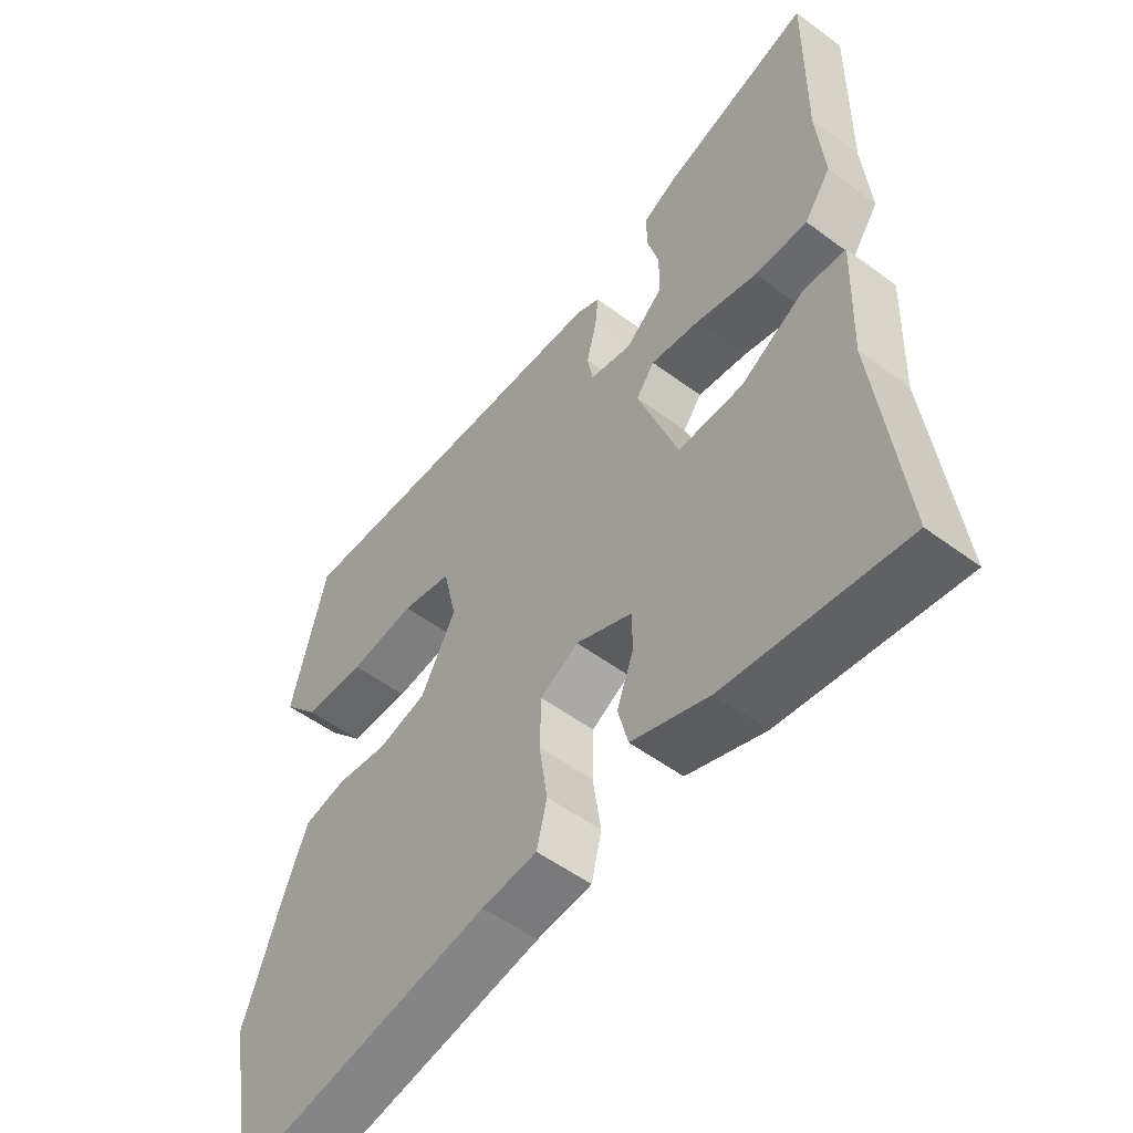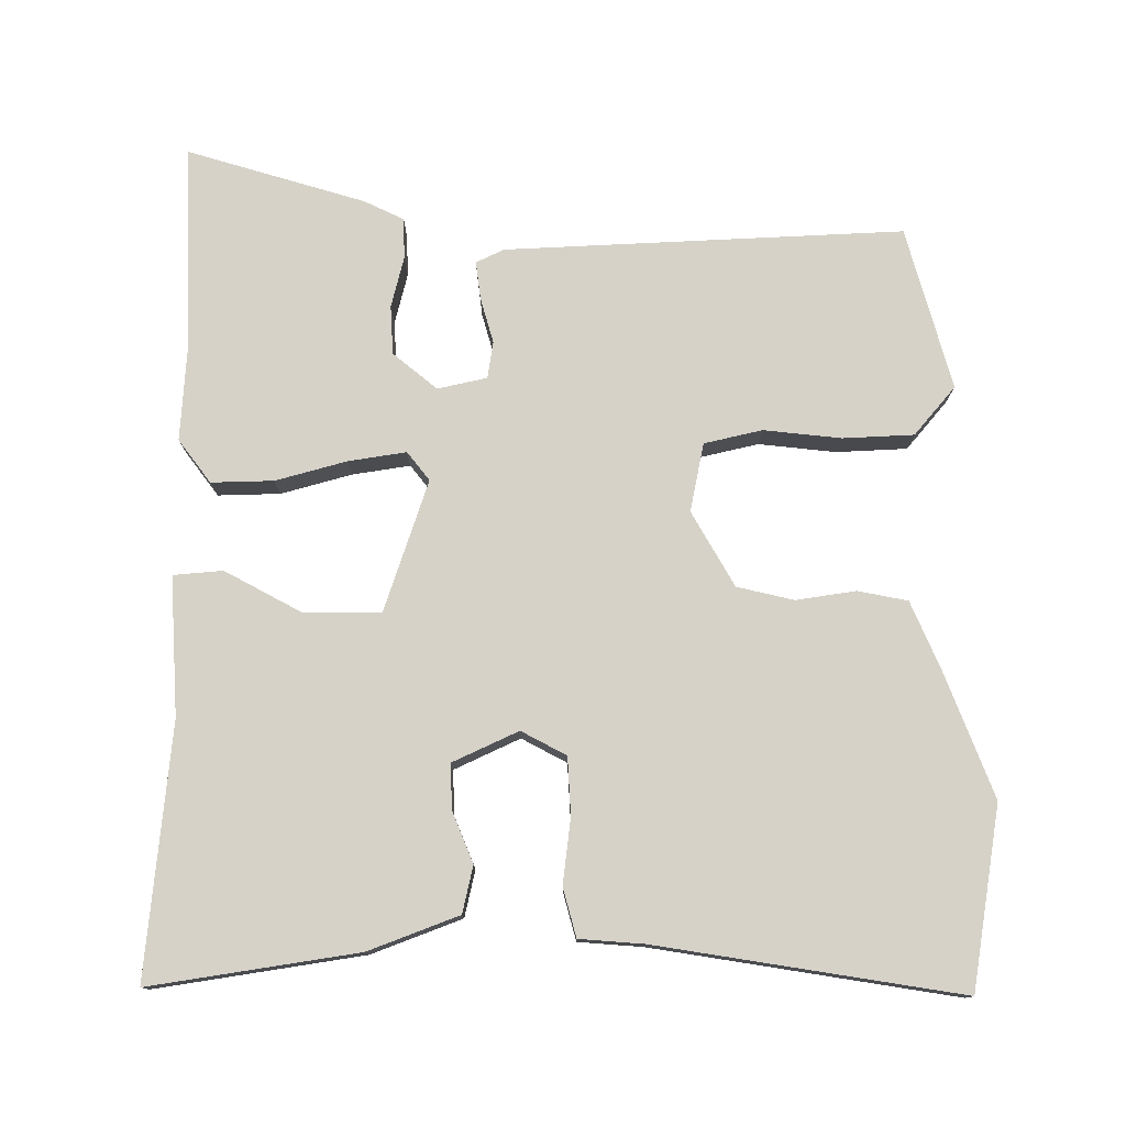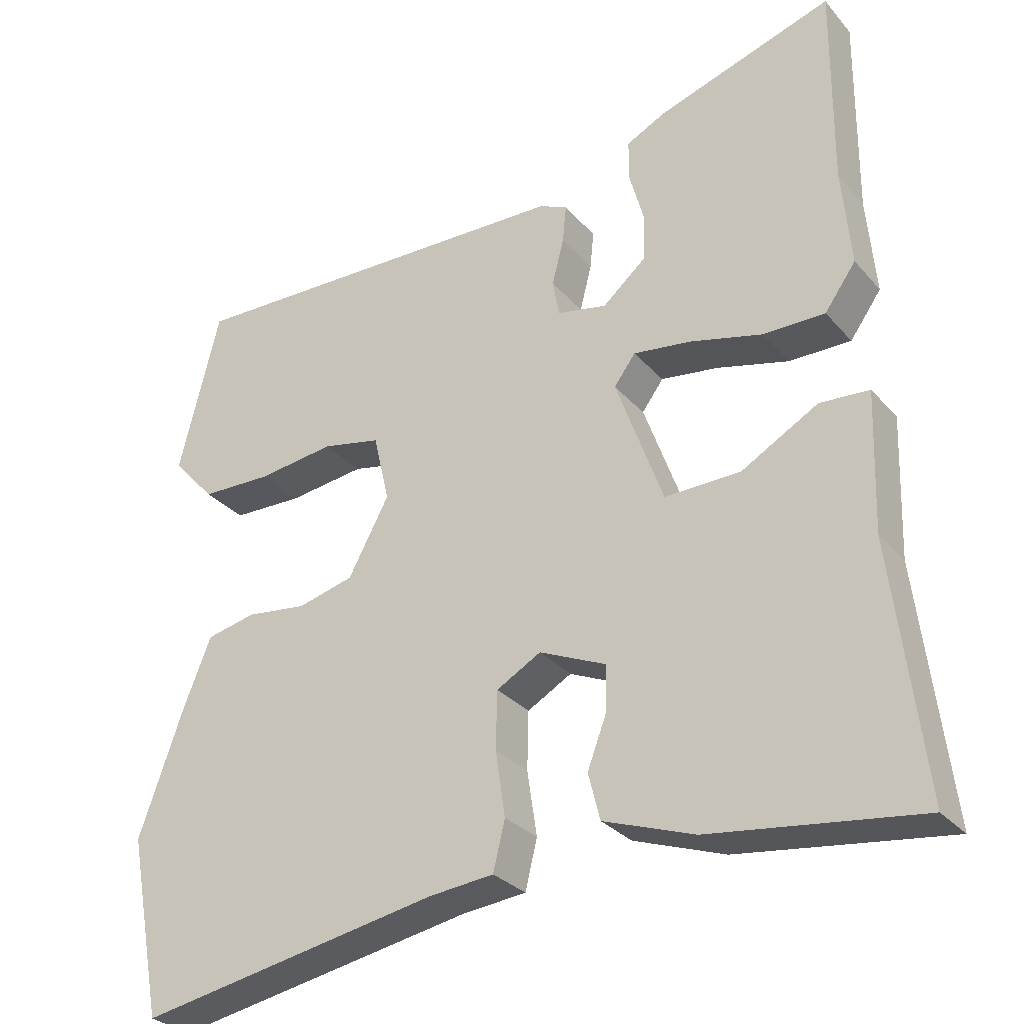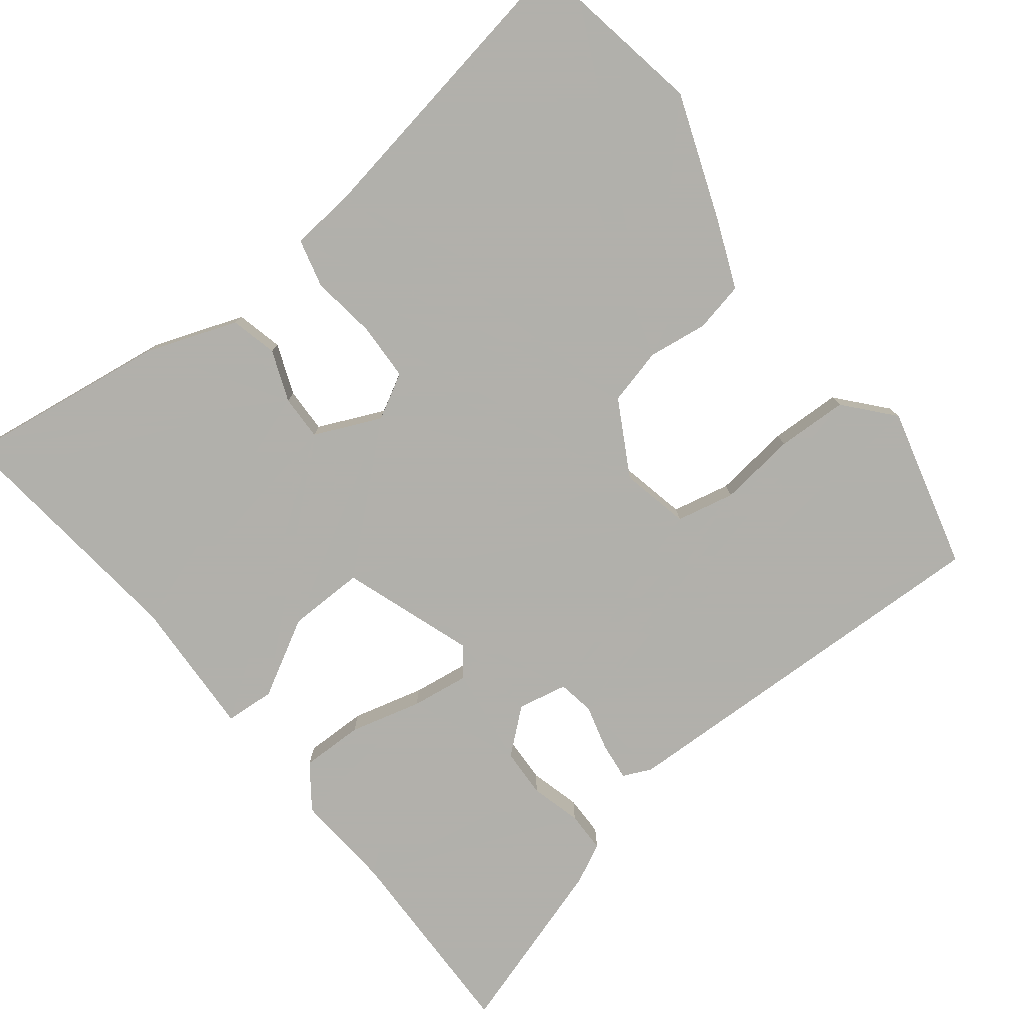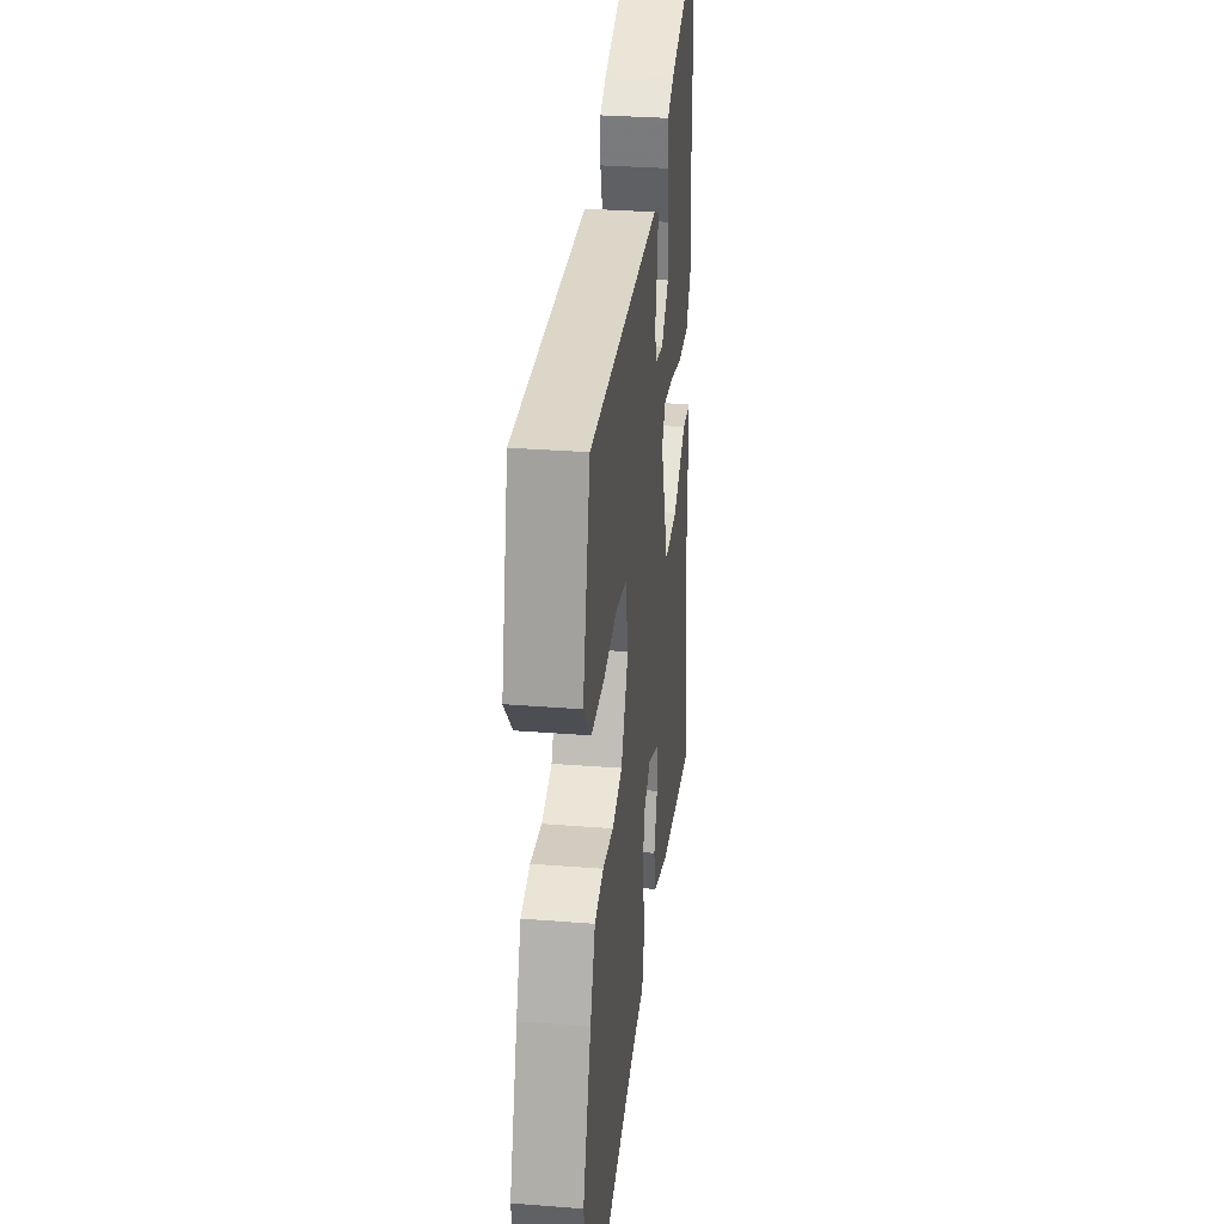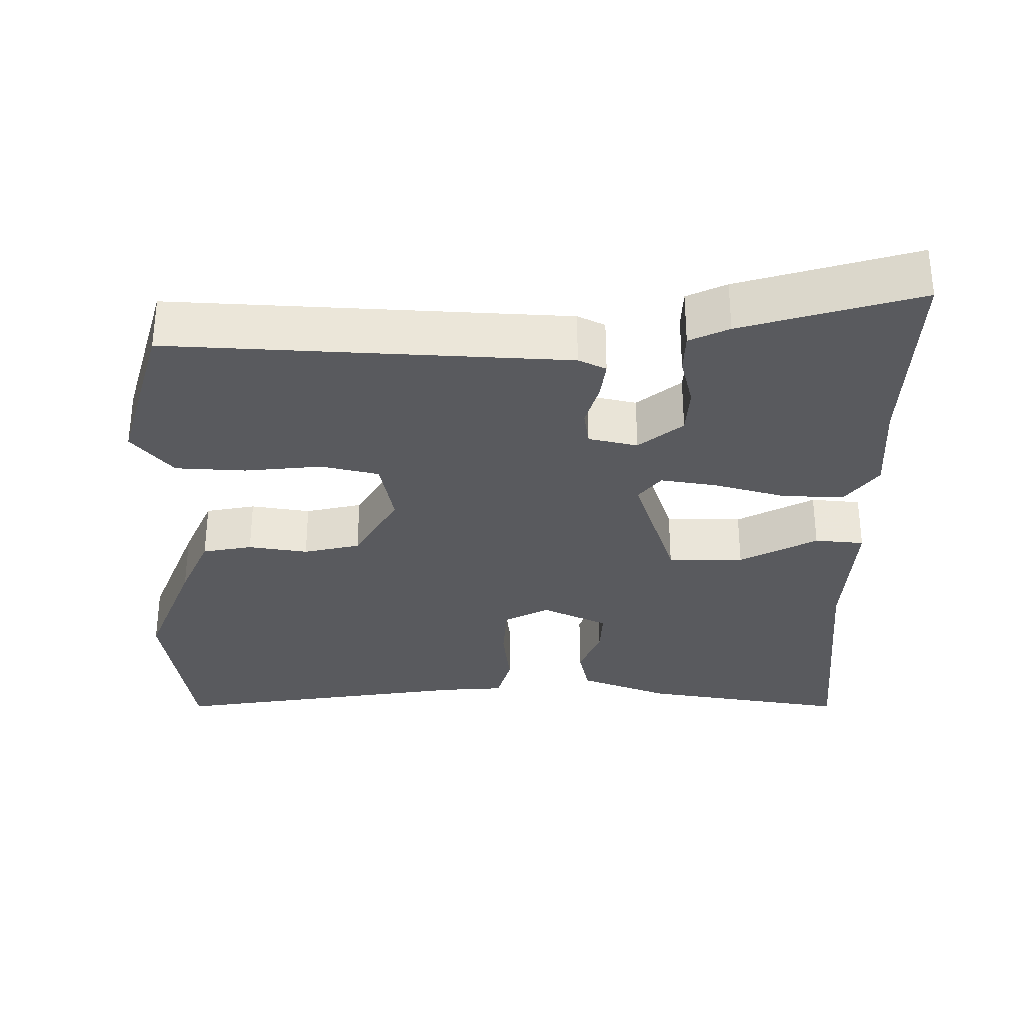
<metadata>
{"format":"obj","ext":"obj","renderer":"f3d","projection":"perspective","resolution":1024,"background":"white","views":[{"elev":-53.0,"azim":51.4,"up":"+Z"},{"elev":77.6,"azim":178.4,"up":"+Y"},{"elev":-29.4,"azim":32.4,"up":"+Z"},{"elev":-78.5,"azim":-142.7,"up":"+Y"},{"elev":30.8,"azim":-83.5,"up":"+Z"},{"elev":-31.8,"azim":-2.2,"up":"+Y"}]}
</metadata>
<code>
v 0.501 0.07 0.609
v 0.499 0.07 0.336
v 0.511 0.07 0.204
v 0.469 0.07 0.145
v 0.385 0.07 0.145
v 0.288 0.07 0.169
v 0.21 0.07 0.179
v 0.181 0.07 0.14
v 0.245 0.07 -0.036
v 0.348 0.07 -0.033
v 0.451 0.07 0.026
v 0.518 0.07 0.022
v 0.512 0.07 -0.166
v 0.554 0.07 -0.506
v 0.272 0.07 -0.47
v 0.149 0.07 -0.427
v 0.133 0.07 -0.364
v 0.159 0.07 -0.295
v 0.16 0.07 -0.234
v 0.07 0.07 -0.195
v 0.01 0.07 -0.229
v 0.008 0.07 -0.307
v 0.021 0.07 -0.395
v 0.005 0.07 -0.461
v -0.082 0.07 -0.47
v -0.491 0.07 -0.546
v -0.537 0.07 -0.302
v -0.476 0.07 -0.131
v -0.439 0.07 -0.039
v -0.372 0.07 -0.024
v -0.291 0.07 -0.034
v -0.215 0.07 -0.014
v -0.16 0.07 0.088
v -0.181 0.07 0.18
v -0.26 0.07 0.196
v -0.364 0.07 0.182
v -0.46 0.07 0.184
v -0.517 0.07 0.248
v -0.462 0.07 0.468
v 0.076 0.07 0.457
v 0.114 0.07 0.44
v 0.109 0.07 0.389
v 0.093 0.07 0.327
v 0.102 0.07 0.278
v 0.169 0.07 0.265
v 0.227 0.07 0.315
v 0.229 0.07 0.381
v 0.21 0.07 0.449
v 0.21 0.07 0.504
v 0.263 0.07 0.531
v 0.501 0 0.609
v 0.499 0 0.336
v 0.511 0 0.204
v 0.469 0 0.145
v 0.385 0 0.145
v 0.288 0 0.169
v 0.21 0 0.179
v 0.181 0 0.14
v 0.245 0 -0.036
v 0.348 0 -0.033
v 0.451 0 0.026
v 0.518 0 0.022
v 0.512 0 -0.166
v 0.554 0 -0.506
v 0.272 0 -0.47
v 0.149 0 -0.427
v 0.133 0 -0.364
v 0.159 0 -0.295
v 0.16 0 -0.234
v 0.07 0 -0.195
v 0.01 0 -0.229
v 0.008 0 -0.307
v 0.021 0 -0.395
v 0.005 0 -0.461
v -0.082 0 -0.47
v -0.491 0 -0.546
v -0.537 0 -0.302
v -0.476 0 -0.131
v -0.439 0 -0.039
v -0.372 0 -0.024
v -0.291 0 -0.034
v -0.215 0 -0.014
v -0.16 0 0.088
v -0.181 0 0.18
v -0.26 0 0.196
v -0.364 0 0.182
v -0.46 0 0.184
v -0.517 0 0.248
v -0.462 0 0.468
v 0.076 0 0.457
v 0.114 0 0.44
v 0.109 0 0.389
v 0.093 0 0.327
v 0.102 0 0.278
v 0.169 0 0.265
v 0.227 0 0.315
v 0.229 0 0.381
v 0.21 0 0.449
v 0.21 0 0.504
v 0.263 0 0.531
f 50 1 2
f 49 50 2
f 48 49 2
f 47 48 2
f 4 5 6
f 3 4 6
f 2 3 6
f 47 2 6
f 46 47 6
f 45 46 6 7
f 44 45 7 8
f 41 42 43
f 40 41 43
f 39 40 43
f 38 39 43
f 37 38 43
f 36 37 43
f 35 36 43
f 34 35 43 44
f 44 8 9
f 34 44 9
f 33 34 9
f 29 30 31
f 28 29 31
f 27 28 31
f 26 27 31
f 25 26 31
f 25 31 32
f 24 25 32
f 23 24 32
f 22 23 32
f 21 22 32 33
f 16 17 18
f 15 16 18
f 14 15 18
f 13 14 18
f 13 18 19
f 12 13 19
f 11 12 19
f 10 11 19
f 9 10 19 20
f 9 20 21 33
f 52 51 100
f 52 100 99
f 52 99 98
f 52 98 97
f 56 55 54
f 56 54 53
f 56 53 52
f 56 52 97
f 56 97 96
f 57 56 96 95
f 58 57 95 94
f 93 92 91
f 93 91 90
f 93 90 89
f 93 89 88
f 93 88 87
f 93 87 86
f 93 86 85
f 94 93 85 84
f 59 58 94
f 59 94 84
f 59 84 83
f 81 80 79
f 81 79 78
f 81 78 77
f 81 77 76
f 81 76 75
f 82 81 75
f 82 75 74
f 82 74 73
f 82 73 72
f 83 82 72 71
f 68 67 66
f 68 66 65
f 68 65 64
f 68 64 63
f 69 68 63
f 69 63 62
f 69 62 61
f 69 61 60
f 70 69 60 59
f 83 71 70 59
f 1 51 52 2
f 2 52 53 3
f 3 53 54 4
f 4 54 55 5
f 5 55 56 6
f 6 56 57 7
f 7 57 58 8
f 8 58 59 9
f 9 59 60 10
f 10 60 61 11
f 11 61 62 12
f 12 62 63 13
f 13 63 64 14
f 14 64 65 15
f 15 65 66 16
f 16 66 67 17
f 17 67 68 18
f 18 68 69 19
f 19 69 70 20
f 20 70 71 21
f 21 71 72 22
f 22 72 73 23
f 23 73 74 24
f 24 74 75 25
f 25 75 76 26
f 26 76 77 27
f 27 77 78 28
f 28 78 79 29
f 29 79 80 30
f 30 80 81 31
f 31 81 82 32
f 32 82 83 33
f 33 83 84 34
f 34 84 85 35
f 35 85 86 36
f 36 86 87 37
f 37 87 88 38
f 38 88 89 39
f 39 89 90 40
f 40 90 91 41
f 41 91 92 42
f 42 92 93 43
f 43 93 94 44
f 44 94 95 45
f 45 95 96 46
f 46 96 97 47
f 47 97 98 48
f 48 98 99 49
f 49 99 100 50
f 50 100 51 1

</code>
